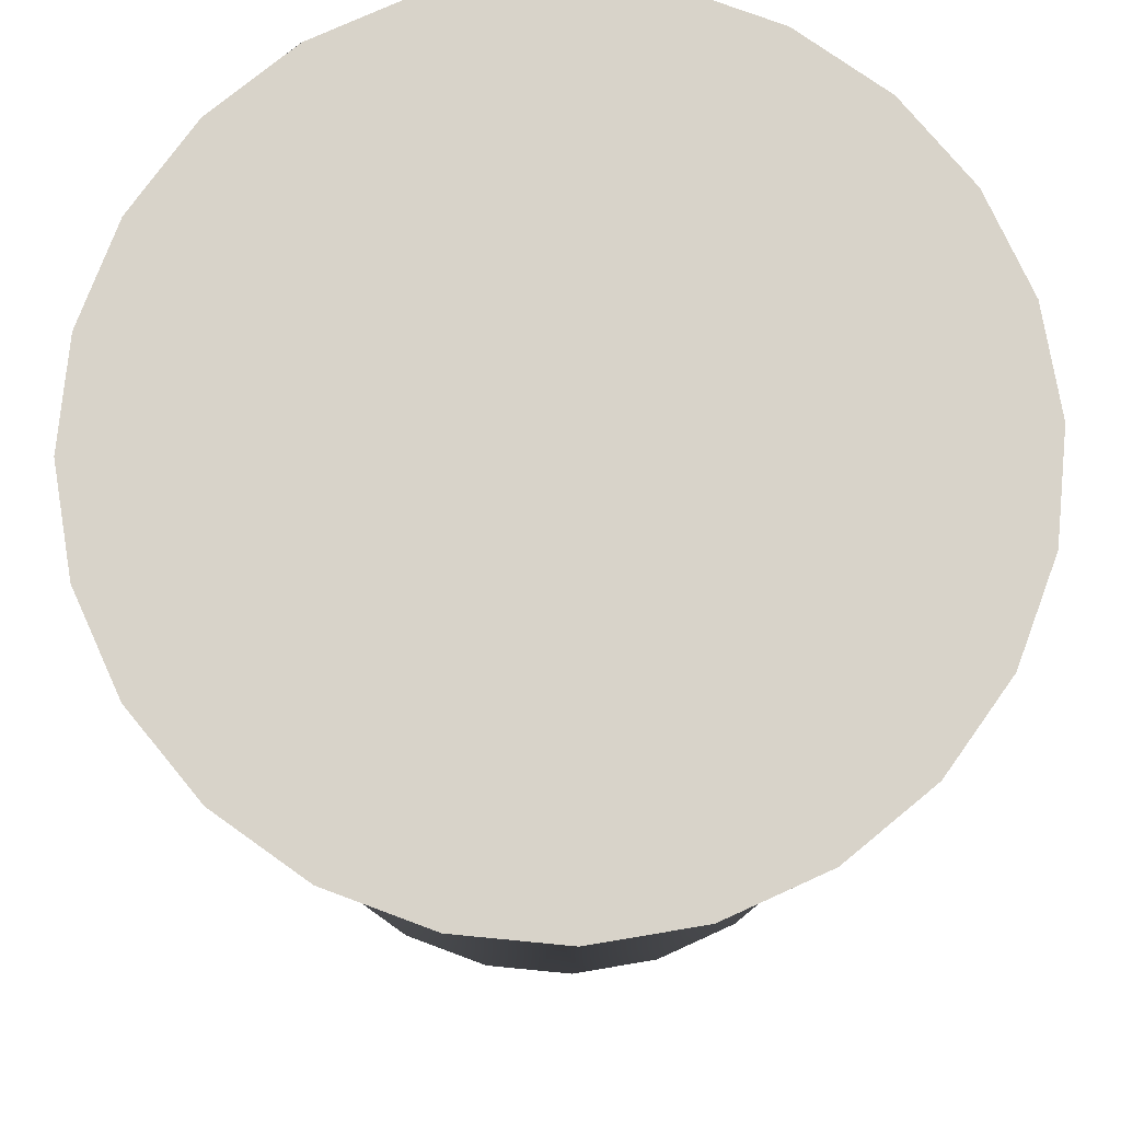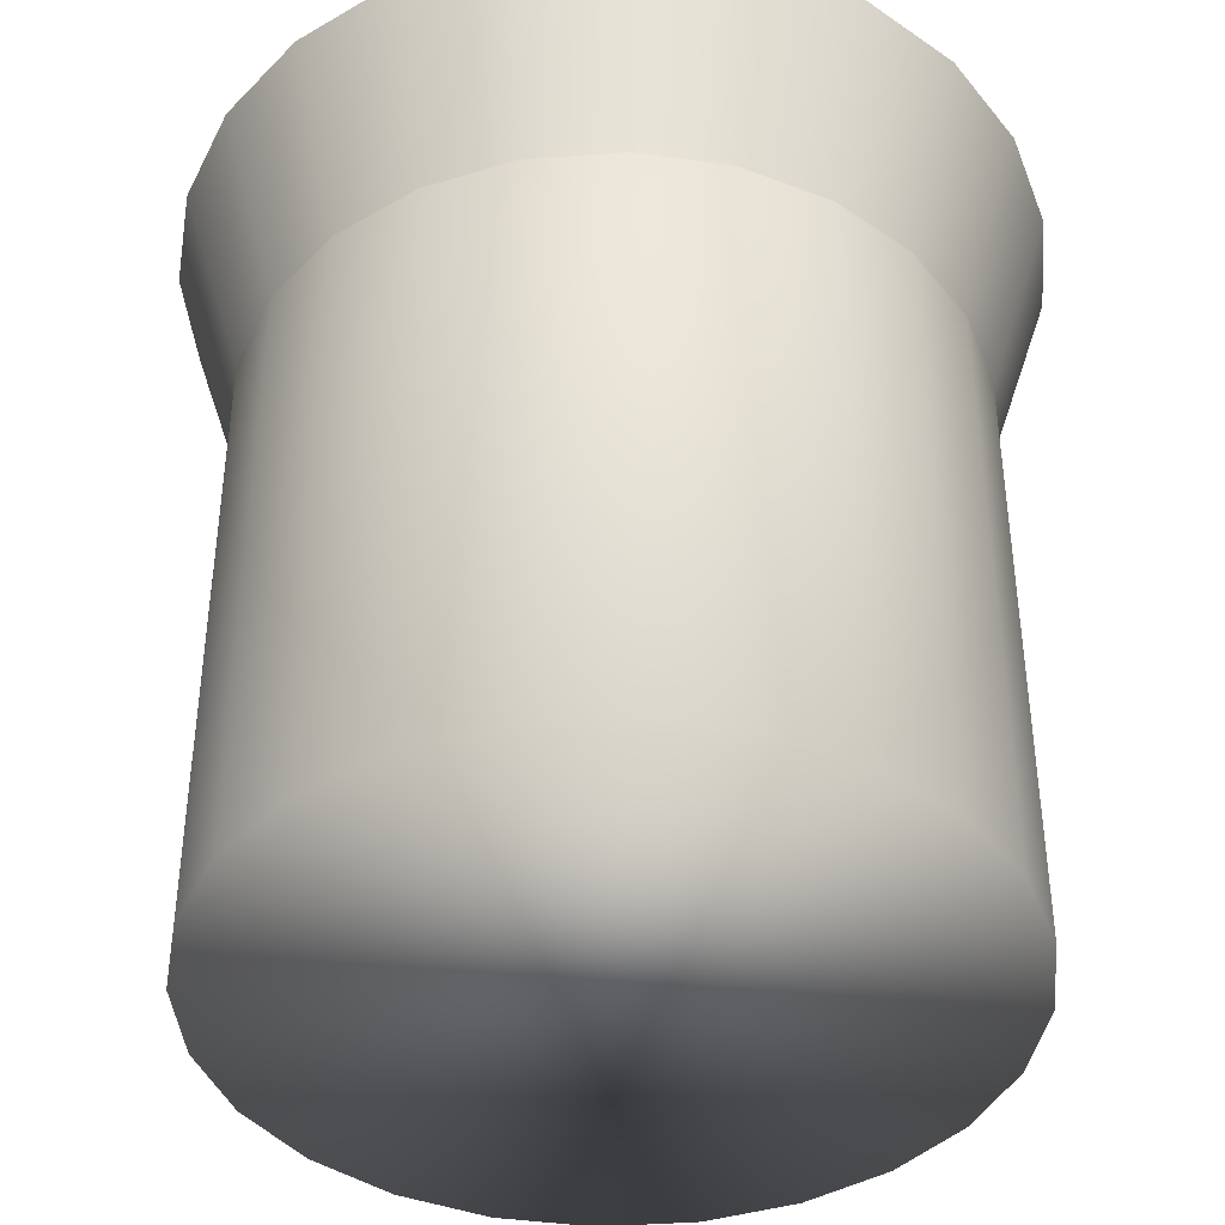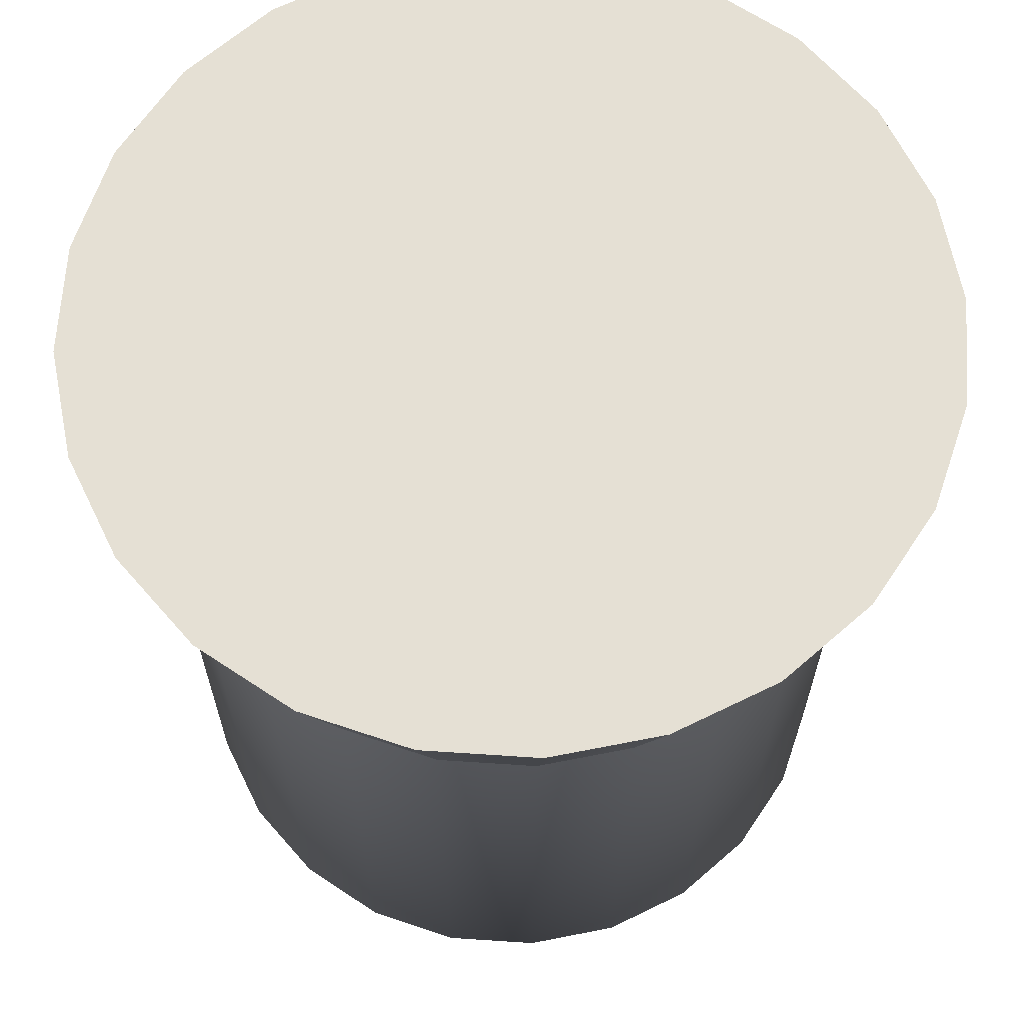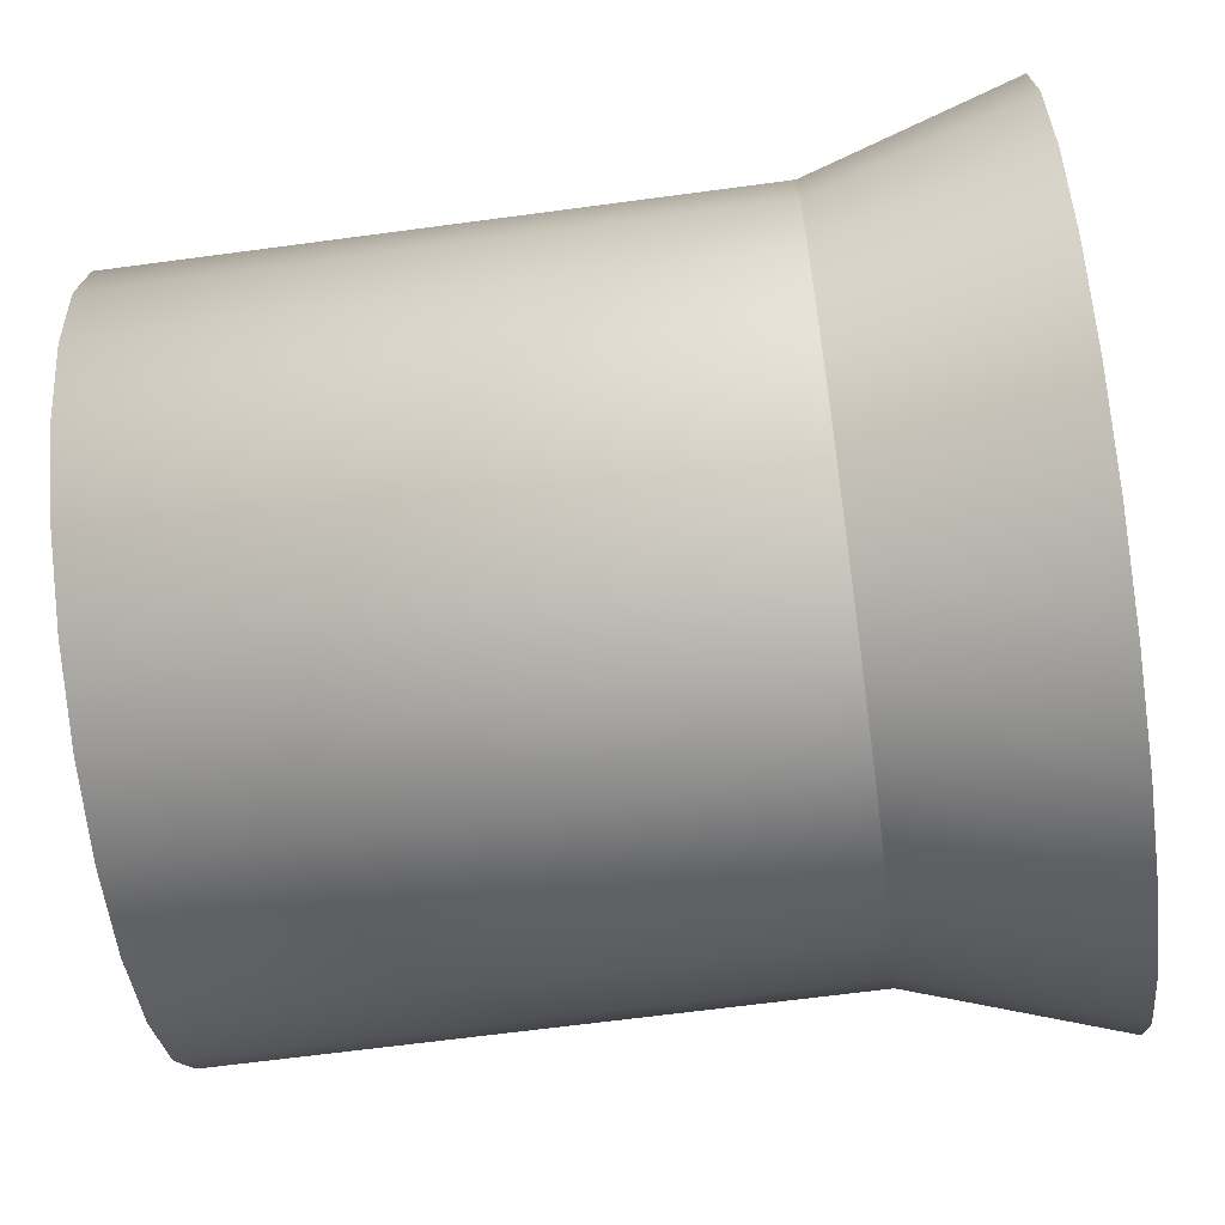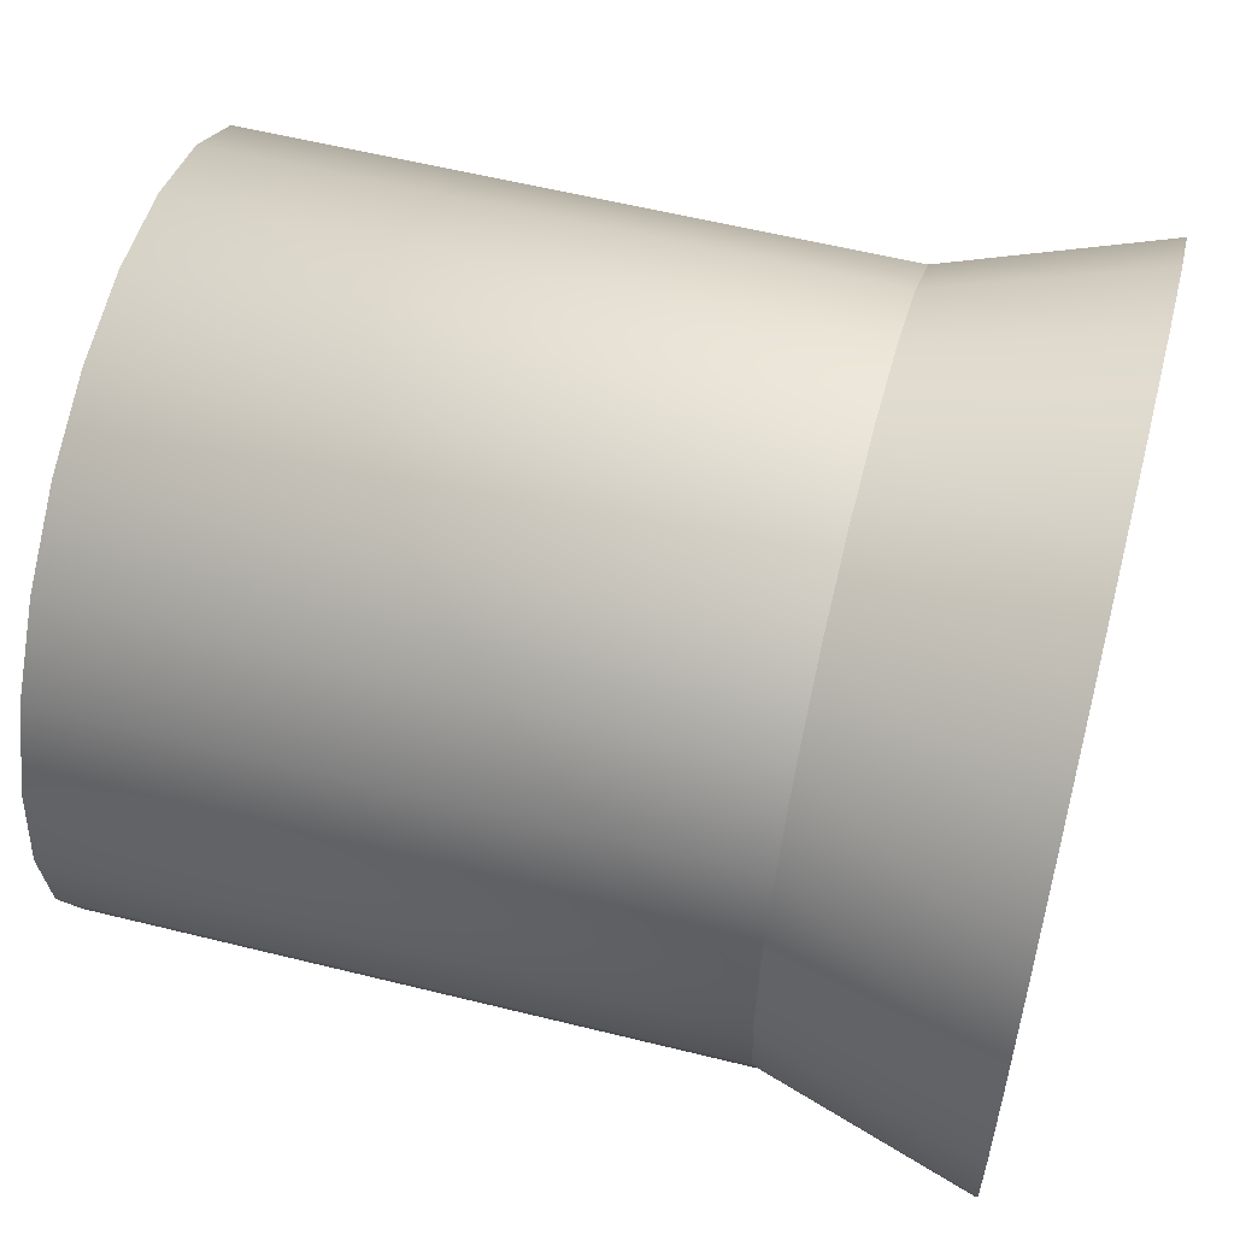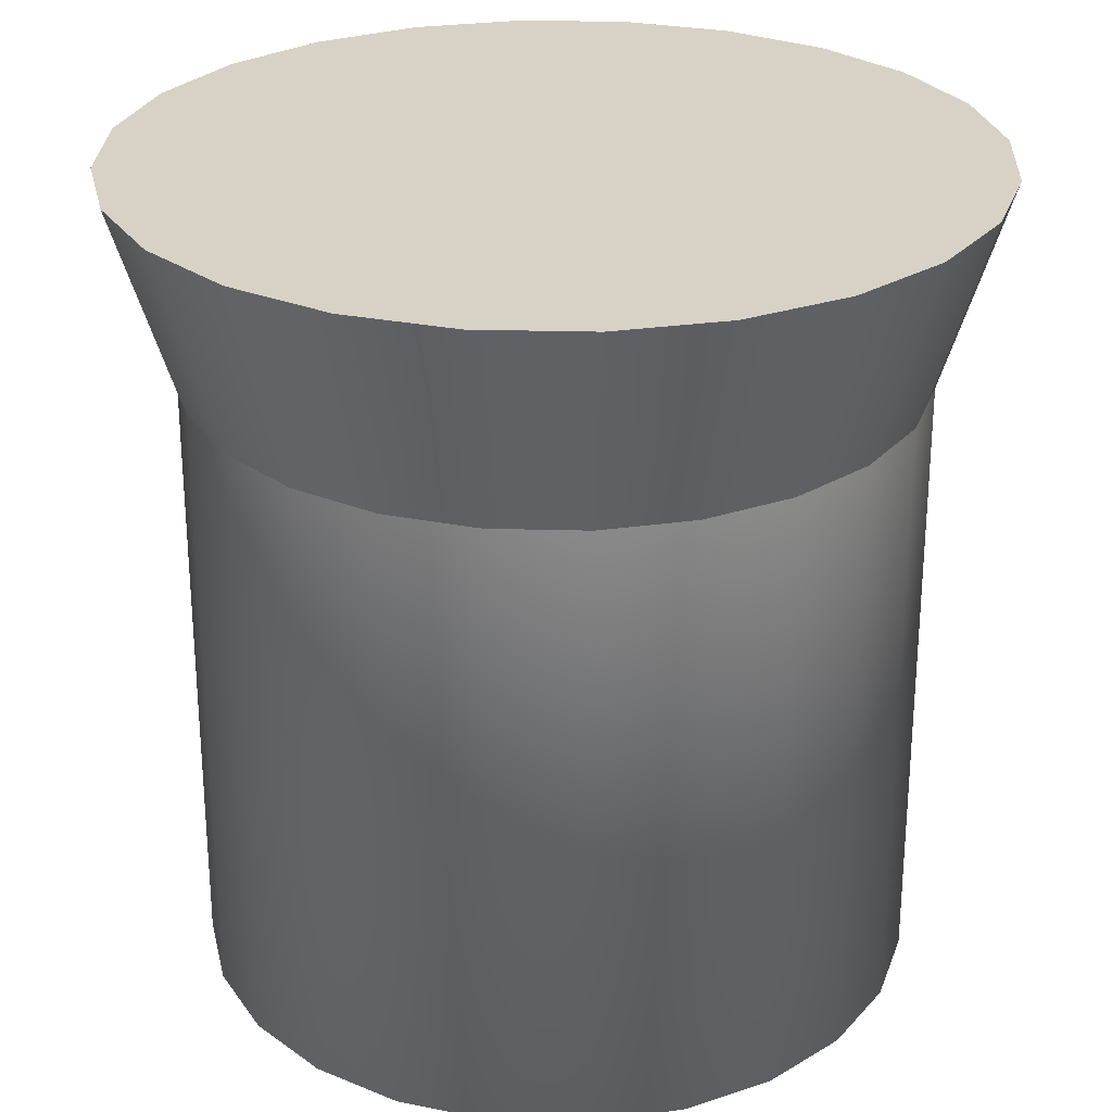
<metadata>
{"format":"obj","ext":"obj","renderer":"f3d","projection":"perspective","resolution":1024,"background":"white","views":[{"elev":75.9,"azim":-137.0,"up":"+Y"},{"elev":-41.1,"azim":162.7,"up":"+Y"},{"elev":65.4,"azim":146.3,"up":"+Y"},{"elev":-65.2,"azim":97.7,"up":"+Z"},{"elev":57.5,"azim":104.5,"up":"+Z"},{"elev":27.2,"azim":-110.1,"up":"+Y"}]}
</metadata>
<code>
g grp12
v 0.8808 4.009 -6.944
v 0.8808 3.083 -6.944
v 0.7704 3.083 -7.029
v 0.7704 4.009 -7.029
v 1.009 4.009 -6.891
v 1.009 3.083 -6.891
v 0.8808 3.083 -6.944
v 0.8808 4.009 -6.944
v 1.148 4.009 -6.872
v 1.148 3.083 -6.872
v 1.009 3.083 -6.891
v 1.009 4.009 -6.891
v 1.286 4.009 -6.891
v 1.286 3.083 -6.891
v 1.148 3.083 -6.872
v 1.148 4.009 -6.872
v 1.414 4.009 -6.944
v 1.414 3.083 -6.944
v 1.286 3.083 -6.891
v 1.286 4.009 -6.891
v 1.525 4.009 -7.029
v 1.525 3.083 -7.029
v 1.414 3.083 -6.944
v 1.414 4.009 -6.944
v 1.609 4.009 -7.139
v 1.609 3.083 -7.139
v 1.525 3.083 -7.029
v 1.525 4.009 -7.029
v 1.663 4.009 -7.268
v 1.663 3.083 -7.268
v 1.609 3.083 -7.139
v 1.609 4.009 -7.139
v 1.681 4.009 -7.406
v 1.681 3.083 -7.406
v 1.663 3.083 -7.268
v 1.663 4.009 -7.268
v 1.663 4.009 -7.544
v 1.663 3.083 -7.544
v 1.681 3.083 -7.406
v 1.681 4.009 -7.406
v 1.609 4.009 -7.673
v 1.609 3.083 -7.673
v 1.663 3.083 -7.544
v 1.663 4.009 -7.544
v 1.525 4.009 -7.783
v 1.525 3.083 -7.783
v 1.609 3.083 -7.673
v 1.609 4.009 -7.673
v 1.414 4.009 -7.868
v 1.414 3.083 -7.868
v 1.525 3.083 -7.783
v 1.525 4.009 -7.783
v 1.286 4.009 -7.921
v 1.286 3.083 -7.921
v 1.414 3.083 -7.868
v 1.414 4.009 -7.868
v 1.148 4.009 -7.939
v 1.148 3.083 -7.939
v 1.286 3.083 -7.921
v 1.286 4.009 -7.921
v 1.009 4.009 -7.921
v 1.009 3.083 -7.921
v 1.148 3.083 -7.939
v 1.148 4.009 -7.939
v 0.8808 4.009 -7.868
v 0.8808 3.083 -7.868
v 1.009 3.083 -7.921
v 1.009 4.009 -7.921
v 0.7704 4.009 -7.783
v 0.7704 3.083 -7.783
v 0.8808 3.083 -7.868
v 0.8808 4.009 -7.868
v 0.6856 4.009 -7.673
v 0.6856 3.083 -7.673
v 0.7704 3.083 -7.783
v 0.7704 4.009 -7.783
v 0.6323 4.009 -7.544
v 0.6323 3.083 -7.544
v 0.6856 3.083 -7.673
v 0.6856 4.009 -7.673
v 0.6141 4.009 -7.406
v 0.6141 3.083 -7.406
v 0.6323 3.083 -7.544
v 0.6323 4.009 -7.544
v 0.6323 4.009 -7.268
v 0.6323 3.083 -7.268
v 0.6141 3.083 -7.406
v 0.6141 4.009 -7.406
v 0.6856 4.009 -7.139
v 0.6856 3.083 -7.139
v 0.6323 3.083 -7.268
v 0.6323 4.009 -7.268
v 0.7704 4.009 -7.029
v 0.7704 3.083 -7.029
v 0.6856 3.083 -7.139
v 0.6856 4.009 -7.139
v 1.148 3.083 -6.872
v 1.286 3.083 -6.891
v 1.414 3.083 -6.944
v 1.525 3.083 -7.029
v 1.609 3.083 -7.139
v 1.663 3.083 -7.268
v 1.681 3.083 -7.406
v 1.663 3.083 -7.544
v 1.609 3.083 -7.673
v 1.525 3.083 -7.783
v 1.414 3.083 -7.868
v 1.286 3.083 -7.921
v 1.148 3.083 -7.939
v 1.009 3.083 -7.921
v 0.8808 3.083 -7.868
v 0.7704 3.083 -7.783
v 0.6856 3.083 -7.673
v 0.6323 3.083 -7.544
v 0.6141 3.083 -7.406
v 0.6323 3.083 -7.268
v 0.6856 3.083 -7.139
v 0.7704 3.083 -7.029
v 0.8808 3.083 -6.944
v 1.009 3.083 -6.891
v 0.7023 4.318 -6.961
v 0.7704 4.009 -7.029
v 0.6856 4.009 -7.139
v 0.6022 4.318 -7.091
v 0.8327 4.318 -6.861
v 0.8808 4.009 -6.944
v 0.7704 4.009 -7.029
v 0.7023 4.318 -6.961
v 0.9846 4.318 -6.798
v 1.009 4.009 -6.891
v 0.8808 4.009 -6.944
v 0.8327 4.318 -6.861
v 1.148 4.318 -6.776
v 1.148 4.009 -6.872
v 1.009 4.009 -6.891
v 0.9846 4.318 -6.798
v 1.31 4.318 -6.798
v 1.286 4.009 -6.891
v 1.148 4.009 -6.872
v 1.148 4.318 -6.776
v 1.462 4.318 -6.861
v 1.414 4.009 -6.944
v 1.286 4.009 -6.891
v 1.31 4.318 -6.798
v 1.593 4.318 -6.961
v 1.525 4.009 -7.029
v 1.414 4.009 -6.944
v 1.462 4.318 -6.861
v 1.693 4.318 -7.091
v 1.609 4.009 -7.139
v 1.525 4.009 -7.029
v 1.593 4.318 -6.961
v 1.756 4.318 -7.243
v 1.663 4.009 -7.268
v 1.609 4.009 -7.139
v 1.693 4.318 -7.091
v 1.777 4.318 -7.406
v 1.681 4.009 -7.406
v 1.663 4.009 -7.268
v 1.756 4.318 -7.243
v 1.756 4.318 -7.569
v 1.663 4.009 -7.544
v 1.681 4.009 -7.406
v 1.777 4.318 -7.406
v 1.693 4.318 -7.721
v 1.609 4.009 -7.673
v 1.663 4.009 -7.544
v 1.756 4.318 -7.569
v 1.593 4.318 -7.851
v 1.525 4.009 -7.783
v 1.609 4.009 -7.673
v 1.693 4.318 -7.721
v 1.462 4.318 -7.951
v 1.414 4.009 -7.868
v 1.525 4.009 -7.783
v 1.593 4.318 -7.851
v 1.31 4.318 -8.014
v 1.286 4.009 -7.921
v 1.414 4.009 -7.868
v 1.462 4.318 -7.951
v 1.148 4.318 -8.036
v 1.148 4.009 -7.939
v 1.286 4.009 -7.921
v 1.31 4.318 -8.014
v 0.9846 4.318 -8.014
v 1.009 4.009 -7.921
v 1.148 4.009 -7.939
v 1.148 4.318 -8.036
v 0.8327 4.318 -7.951
v 0.8808 4.009 -7.868
v 1.009 4.009 -7.921
v 0.9846 4.318 -8.014
v 0.7023 4.318 -7.851
v 0.7704 4.009 -7.783
v 0.8808 4.009 -7.868
v 0.8327 4.318 -7.951
v 0.6022 4.318 -7.721
v 0.6856 4.009 -7.673
v 0.7704 4.009 -7.783
v 0.7023 4.318 -7.851
v 0.5393 4.318 -7.569
v 0.6323 4.009 -7.544
v 0.6856 4.009 -7.673
v 0.6022 4.318 -7.721
v 0.5179 4.318 -7.406
v 0.6141 4.009 -7.406
v 0.6323 4.009 -7.544
v 0.5393 4.318 -7.569
v 0.5393 4.318 -7.243
v 0.6323 4.009 -7.268
v 0.6141 4.009 -7.406
v 0.5179 4.318 -7.406
v 0.6022 4.318 -7.091
v 0.6856 4.009 -7.139
v 0.6323 4.009 -7.268
v 0.5393 4.318 -7.243
v 1.777 4.318 -7.406
v 1.756 4.318 -7.243
v 1.693 4.318 -7.091
v 1.593 4.318 -6.961
v 1.462 4.318 -6.861
v 1.31 4.318 -6.798
v 1.148 4.318 -6.776
v 0.9846 4.318 -6.798
v 0.8327 4.318 -6.861
v 0.7023 4.318 -6.961
v 0.6022 4.318 -7.091
v 0.5393 4.318 -7.243
v 0.5179 4.318 -7.406
v 0.5393 4.318 -7.569
v 0.6022 4.318 -7.721
v 0.7023 4.318 -7.851
v 0.8327 4.318 -7.951
v 0.9846 4.318 -8.014
v 1.148 4.318 -8.036
v 1.31 4.318 -8.014
v 1.462 4.318 -7.951
v 1.593 4.318 -7.851
v 1.693 4.318 -7.721
v 1.756 4.318 -7.569
f 1 2 3
f 1 3 4
f 5 6 7
f 5 7 8
f 9 10 11
f 9 11 12
f 13 14 15
f 13 15 16
f 17 18 19
f 17 19 20
f 21 22 23
f 21 23 24
f 25 26 27
f 25 27 28
f 29 30 31
f 29 31 32
f 33 34 35
f 33 35 36
f 37 38 39
f 37 39 40
f 41 42 43
f 41 43 44
f 45 46 47
f 45 47 48
f 49 50 51
f 49 51 52
f 53 54 55
f 53 55 56
f 57 58 59
f 57 59 60
f 61 62 63
f 61 63 64
f 65 66 67
f 65 67 68
f 69 70 71
f 69 71 72
f 73 74 75
f 73 75 76
f 77 78 79
f 77 79 80
f 81 82 83
f 81 83 84
f 85 86 87
f 85 87 88
f 89 90 91
f 89 91 92
f 93 94 95
f 93 95 96
f 97 98 99
f 97 99 100
f 97 100 101
f 97 101 102
f 97 102 103
f 97 103 104
f 97 104 105
f 97 105 106
f 97 106 107
f 97 107 108
f 97 108 109
f 97 109 110
f 97 110 111
f 97 111 112
f 97 112 113
f 97 113 114
f 97 114 115
f 97 115 116
f 97 116 117
f 97 117 118
f 97 118 119
f 97 119 120
f 121 122 123
f 121 123 124
f 125 126 127
f 125 127 128
f 129 130 131
f 129 131 132
f 133 134 135
f 133 135 136
f 137 138 139
f 137 139 140
f 141 142 143
f 141 143 144
f 145 146 147
f 145 147 148
f 149 150 151
f 149 151 152
f 153 154 155
f 153 155 156
f 157 158 159
f 157 159 160
f 161 162 163
f 161 163 164
f 165 166 167
f 165 167 168
f 169 170 171
f 169 171 172
f 173 174 175
f 173 175 176
f 177 178 179
f 177 179 180
f 181 182 183
f 181 183 184
f 185 186 187
f 185 187 188
f 189 190 191
f 189 191 192
f 193 194 195
f 193 195 196
f 197 198 199
f 197 199 200
f 201 202 203
f 201 203 204
f 205 206 207
f 205 207 208
f 209 210 211
f 209 211 212
f 213 214 215
f 213 215 216
f 217 218 219
f 217 219 220
f 217 220 221
f 217 221 222
f 217 222 223
f 217 223 224
f 217 224 225
f 217 225 226
f 217 226 227
f 217 227 228
f 217 228 229
f 217 229 230
f 217 230 231
f 217 231 232
f 217 232 233
f 217 233 234
f 217 234 235
f 217 235 236
f 217 236 237
f 217 237 238
f 217 238 239
f 217 239 240

</code>
